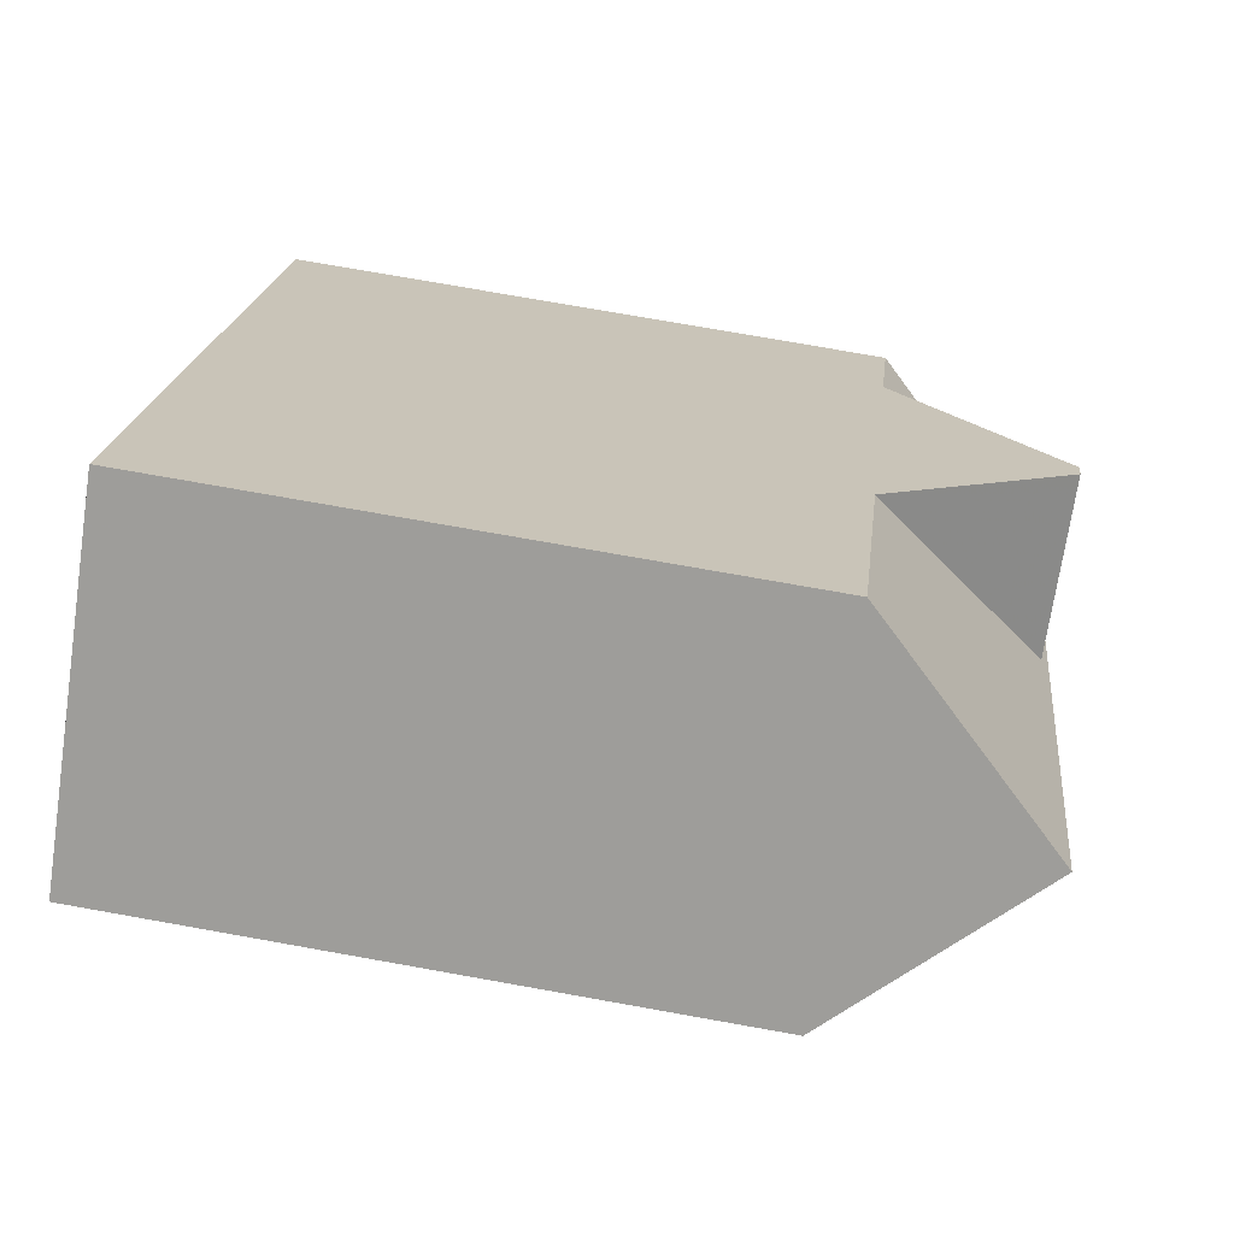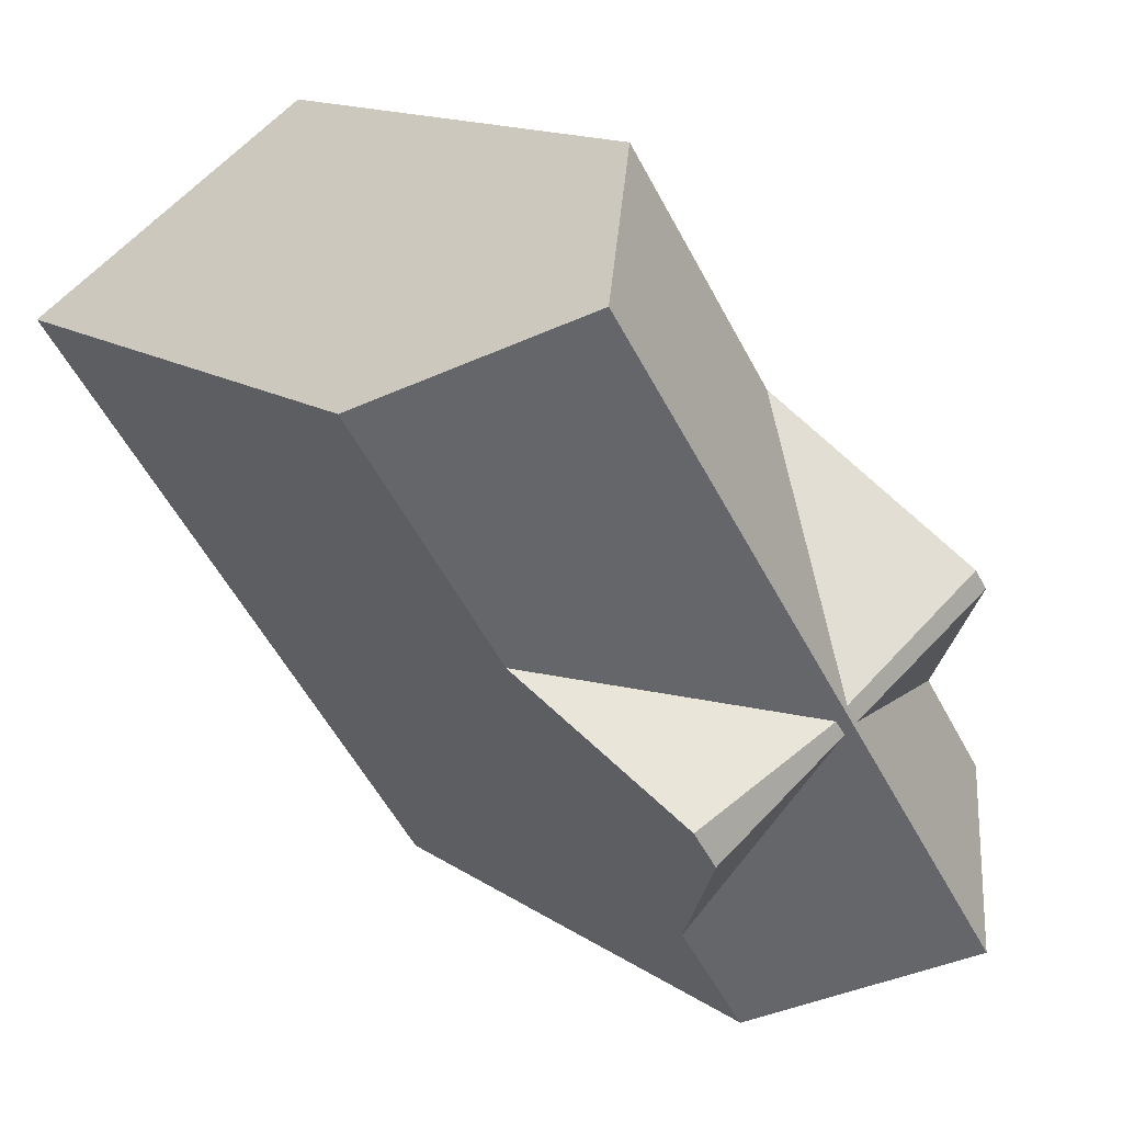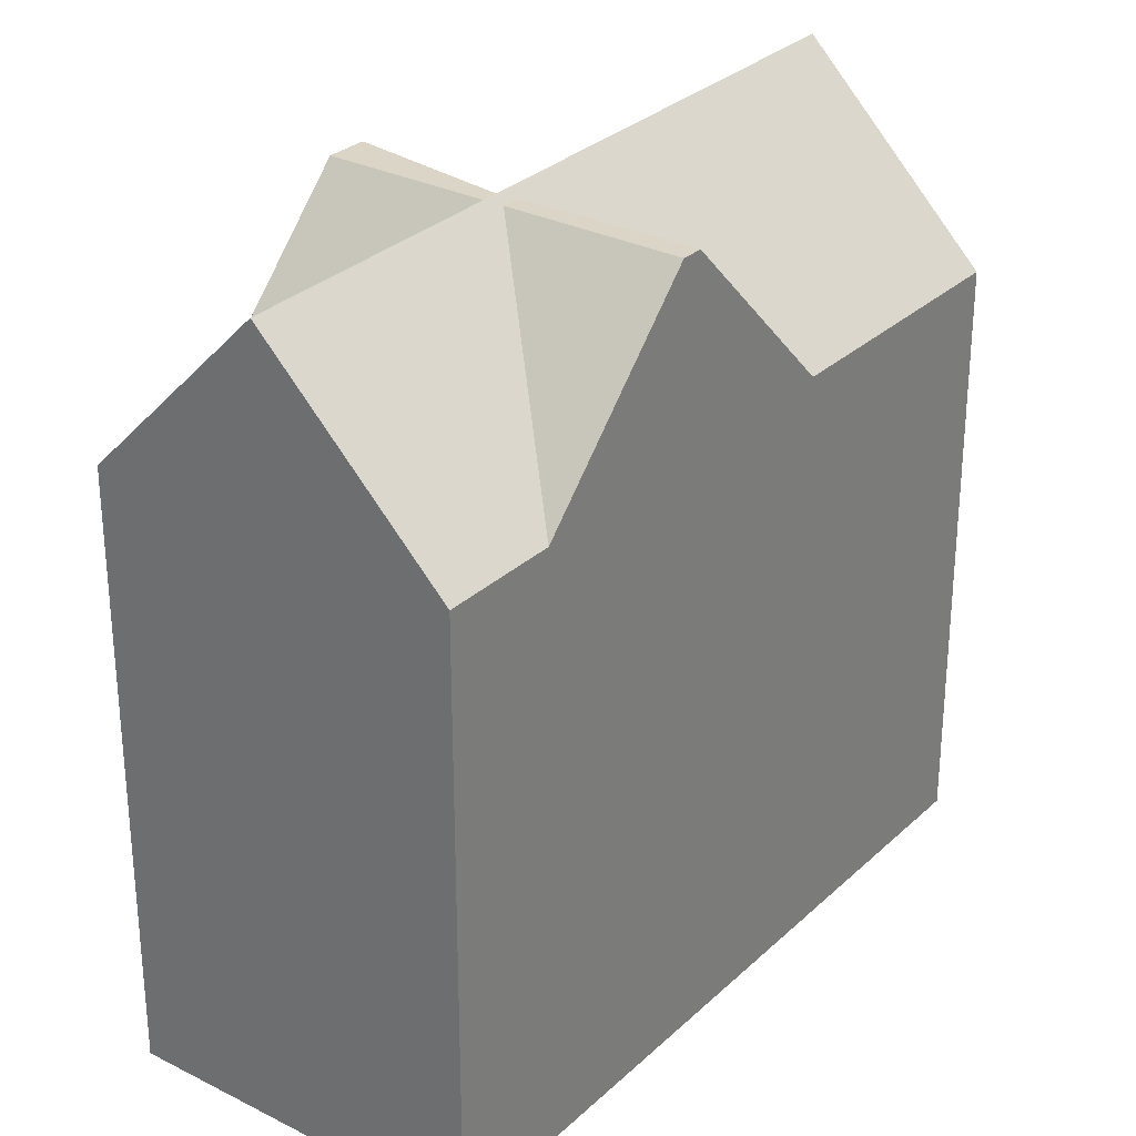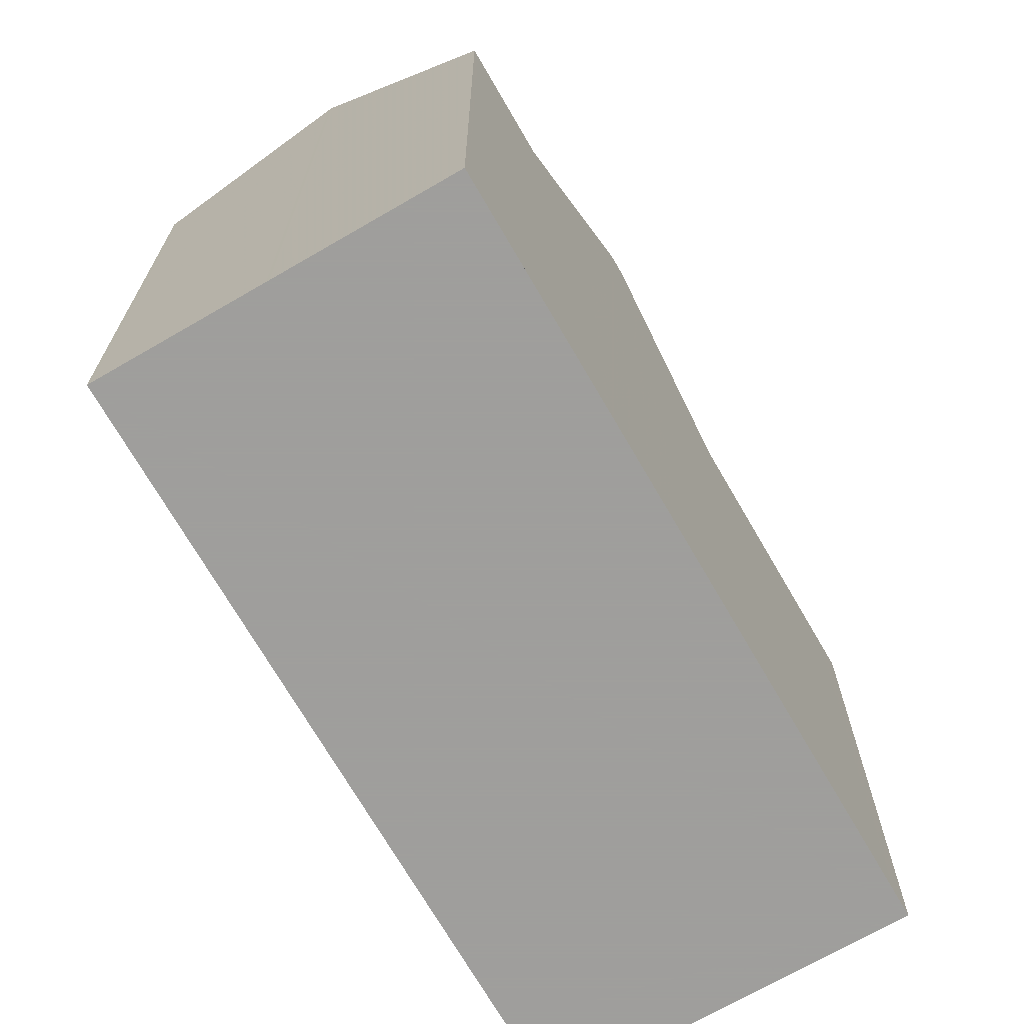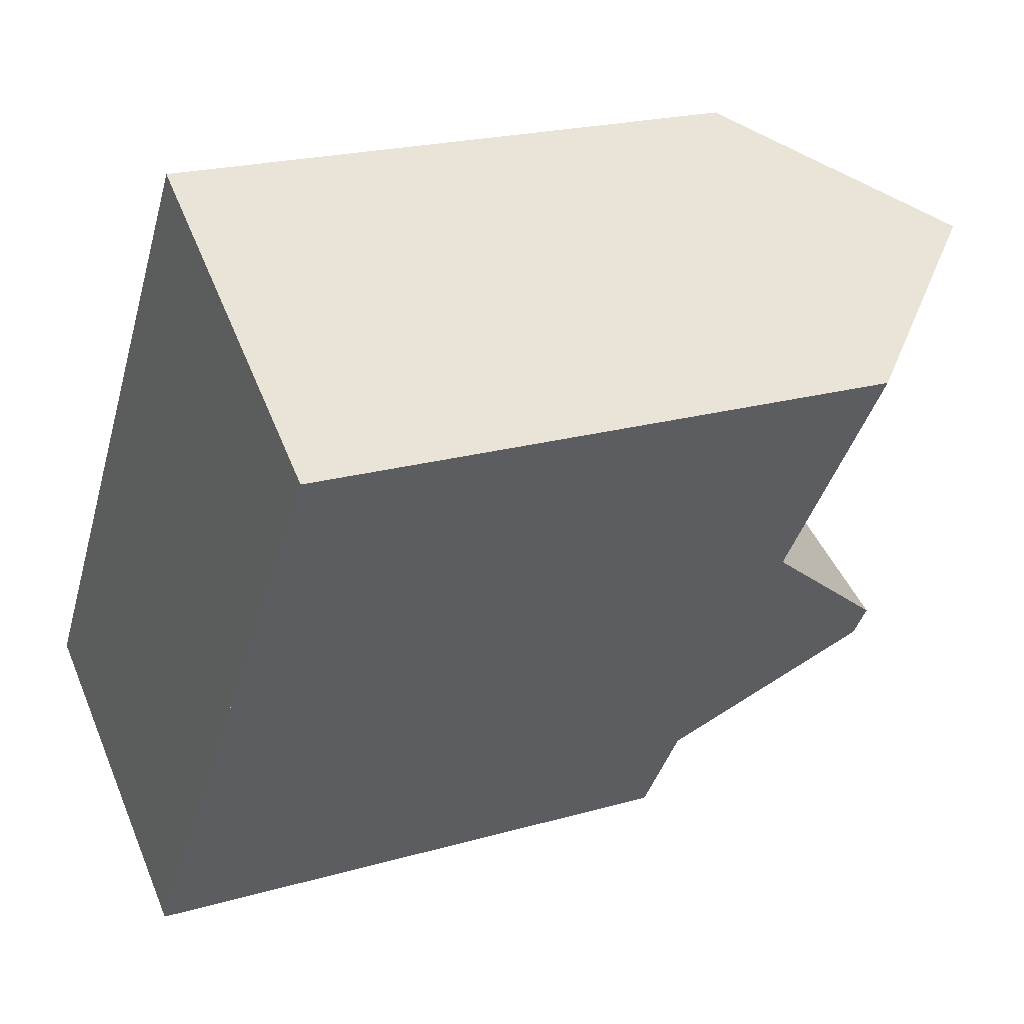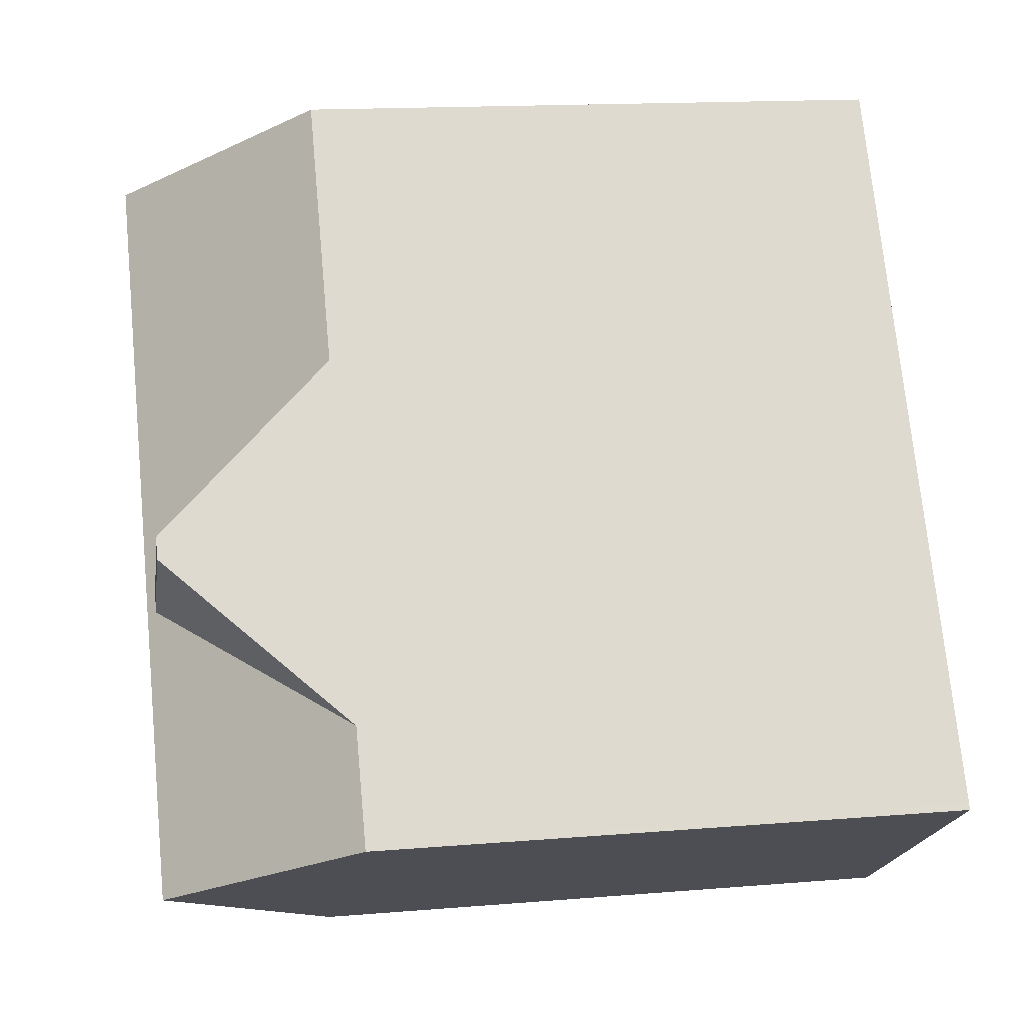
<metadata>
{"format":"obj","ext":"obj","renderer":"f3d","projection":"perspective","resolution":1024,"background":"white","views":[{"elev":74.9,"azim":-79.9,"up":"+Y"},{"elev":14.0,"azim":-34.3,"up":"+Y"},{"elev":29.8,"azim":70.6,"up":"+Z"},{"elev":-71.1,"azim":63.9,"up":"+Z"},{"elev":21.1,"azim":-117.3,"up":"+Y"},{"elev":15.3,"azim":80.0,"up":"+Y"}]}
</metadata>
<code>
v -396.7 -779.3 7.771
v -391 -787.8 7.825
v -400.7 -782 7.942
v -395 -790.5 7.913
v -398.8 -780.7 10.28
v -393.1 -789.2 10.28
v -391.9 -786.5 7.816
v -395.3 -785.9 10.28
v -394.7 -782.4 7.791
v -395.3 -785.8 10.28
v -395.2 -785.9 10.17
v -395.3 -785.7 10.16
v -398.6 -780.6 10.06
v -395.3 -785.7 10.17
v -395.3 -785.9 10.28
v -393.1 -789.2 10.28
v -398.8 -780.7 10.28
v -391.9 -786.5 7.816
v -394.7 -782.4 7.791
v -396 -789.1 7.918
v -398.5 -785.2 7.931
v -395.3 -785.9 10.28
v -395.3 -786 10.17
v -395.2 -785.9 10.17
v -396 -789.1 7.918
v -393.2 -784.6 10.18
v -397.2 -787.3 10.16
v -395.3 -785.8 10.28
v -397.1 -785.5 8.999
v -395.3 -785.7 10.16
v -393.4 -784.3 10.17
v -397.3 -787.1 10.16
v -395.2 -785.9 10.17
v -395.3 -786 10.17
v -393 -789.2 10.24
v -399 -780.9 10.06
v -395.5 -785.8 10.16
v -393.2 -784.6 10.18
v -395.7 -785.9 10.16
v -397.5 -786.8 10.15
v -397.2 -787.3 10.16
v -393.4 -784.3 10.17
v -395.3 -785.7 10.16
v -395.3 -786 10.17
v -393.1 -789.2 10.24
v -395.5 -785.8 10.16
v -395.3 -785.9 10.28
v -395.5 -785.8 10.16
v -397.1 -785.5 8.999
v -398.5 -785.2 7.931
v -394.1 -785.2 10.17
v -394.1 -785.2 10.17
v -395.5 -785.8 10.16
v -395.3 -785.7 10.17
v -395.7 -785.9 10.16
v -397.5 -786.8 10.15
v -393.2 -784.7 10.08
v -398.6 -781 10.28
v -398.6 -781 10.28
v -396.5 -779.7 7.773
v -398.4 -780.9 10.07
v -398.7 -781.2 10.07
v -400.5 -782.3 7.941
v -393.4 -784.7 10.18
v -393.4 -784.7 10.18
v -393.5 -784.4 10.17
v -393.3 -784.7 10.1
v -394.7 -782.7 7.971
v -396.7 -779.8 7.959
v -394.7 -782.7 7.971
v -396.9 -779.4 7.957
v -391.2 -787.9 7.993
v -392.2 -786.5 7.987
v -393.5 -784.4 10.17
v -392.2 -786.5 7.987
v -398.5 -785.2 7.988
v -395.9 -789 7.975
v -397.4 -786.8 10.15
v -400.4 -782.3 7.999
v -400.6 -782 8
v -397.4 -786.8 10.15
v -398.5 -785.2 7.988
v -397.1 -787.2 10.16
v -397.1 -787.2 10.16
v -395 -790.5 7.97
v -397.3 -787 10.16
v -395.9 -789 7.975
v -397.6 -786.5 9.759
v -397.7 -786.5 9.769
v -396.4 -785.7 9.503
v -395.7 -785.2 10.28
v -395.6 -785.2 10.15
v -395.8 -785.3 10.15
v -396.4 -785.7 9.521
v -395.7 -785.2 10.28
v -395.1 -784.8 9.551
v -395.1 -784.8 9.551
v -396.4 -785.7 9.503
v -393.8 -784 9.583
v -396.5 -785.7 9.518
v -393.7 -783.9 9.587
v -392.7 -785.3 9.278
v -392.9 -785.4 9.277
v -393.9 -786.1 9.271
v -395.6 -787.3 9.261
v -396.6 -788 9.255
v -395.6 -787.3 9.261
v -393.9 -786.1 9.271
v -394.8 -786.7 10.28
v -394.8 -786.7 10.28
v -394.7 -786.6 10.18
v -394.8 -786.7 10.18
v -396.7 -788 9.254
v -395 -790.4 7.97
v -395.1 -790.4 7.913
v -393.1 -789.1 10.28
v -393.1 -789.1 10.28
v -391.2 -787.9 7.993
v -393.1 -789.1 10.24
v -391.1 -787.8 7.824
v -393.2 -789.1 10.23
v -396.5 -779.7 7.773
v -396.7 -779.3 7.771
v -396.7 -779.3 -8.882e-16
v -396.5 -779.7 8.882e-16
v -391.2 -787.9 7.993
v -391 -787.8 7.825
v -391 -787.8 0
v -391.2 -787.9 8.882e-16
v -400.6 -782 8
v -400.7 -782 7.942
v -400.7 -782 0
v -400.6 -782 0
v -395.1 -790.4 7.913
v -395 -790.5 7.913
v -395 -790.5 8.882e-16
v -395.1 -790.4 0
v -398.6 -780.6 10.06
v -398.8 -780.7 10.28
v -398.8 -780.7 0
v -398.6 -780.6 0
v -391.1 -787.8 7.824
v -391.9 -786.5 7.816
v -391.9 -786.5 0
v -391.1 -787.8 0
v -396.9 -779.4 7.957
v -398.6 -780.6 10.06
v -398.6 -780.6 0
v -396.9 -779.4 0
v -393.1 -789.2 10.24
v -393.1 -789.2 10.28
v -393.1 -789.2 -1.776e-15
v -393.1 -789.2 0
v -393.7 -783.9 9.587
v -394.7 -782.4 7.791
v -394.7 -782.4 -8.882e-16
v -393.7 -783.9 0
v -396.7 -788 9.254
v -396 -789.1 7.918
v -396 -789.1 -8.882e-16
v -396.7 -788 0
v -397.3 -787.1 10.16
v -397.2 -787.3 10.16
v -397.2 -787.3 0
v -397.3 -787.1 0
v -393.2 -784.6 10.18
v -393.4 -784.3 10.17
v -393.4 -784.3 0
v -393.2 -784.6 0
v -397.5 -786.8 10.15
v -397.3 -787.1 10.16
v -397.3 -787.1 0
v -397.5 -786.8 0
v -393.1 -789.2 10.28
v -393 -789.2 10.24
v -393 -789.2 0
v -393.1 -789.2 -1.776e-15
v -398.8 -780.7 10.28
v -399 -780.9 10.06
v -399 -780.9 0
v -398.8 -780.7 0
v -393.2 -784.7 10.08
v -393.2 -784.6 10.18
v -393.2 -784.6 0
v -393.2 -784.7 0
v -397.7 -786.5 9.769
v -397.5 -786.8 10.15
v -397.5 -786.8 0
v -397.7 -786.5 0
v -395 -790.5 7.97
v -393.1 -789.2 10.24
v -393.1 -789.2 0
v -395 -790.5 8.882e-16
v -400.5 -782.3 7.941
v -398.5 -785.2 7.931
v -398.5 -785.2 0
v -400.5 -782.3 8.882e-16
v -392.7 -785.3 9.278
v -393.2 -784.7 10.08
v -393.2 -784.7 0
v -392.7 -785.3 0
v -394.7 -782.4 7.791
v -396.5 -779.7 7.773
v -396.5 -779.7 8.882e-16
v -394.7 -782.4 -8.882e-16
v -400.7 -782 7.942
v -400.5 -782.3 7.941
v -400.5 -782.3 8.882e-16
v -400.7 -782 0
v -396.7 -779.3 7.771
v -396.9 -779.4 7.957
v -396.9 -779.4 0
v -396.7 -779.3 -8.882e-16
v -393 -789.2 10.24
v -391.2 -787.9 7.993
v -391.2 -787.9 8.882e-16
v -393 -789.2 0
v -399 -780.9 10.06
v -400.6 -782 8
v -400.6 -782 0
v -399 -780.9 0
v -395 -790.5 7.913
v -395 -790.5 7.97
v -395 -790.5 8.882e-16
v -395 -790.5 8.882e-16
v -398.5 -785.2 7.931
v -397.7 -786.5 9.769
v -397.7 -786.5 0
v -398.5 -785.2 0
v -393.4 -784.3 10.17
v -393.7 -783.9 9.587
v -393.7 -783.9 0
v -393.4 -784.3 0
v -391.9 -786.5 7.816
v -392.7 -785.3 9.278
v -392.7 -785.3 0
v -391.9 -786.5 0
v -397.2 -787.3 10.16
v -396.7 -788 9.254
v -396.7 -788 0
v -397.2 -787.3 0
v -396 -789.1 7.918
v -395.1 -790.4 7.913
v -395.1 -790.4 0
v -396 -789.1 -8.882e-16
v -391 -787.8 7.825
v -391.1 -787.8 7.824
v -391.1 -787.8 0
v -391 -787.8 0
v -400.7 -782 0
v -396.7 -779.3 0
v -391 -787.8 0
v -395 -790.5 0
f 71 1 60 69
f 118 73 7 120
f 15 10 12 14
f 58 5 13 61
f 14 11 8 15
f 80 36 62 79
f 88 82 29 100
f 99 70 19 101
f 114 77 107 112 121
f 52 24 54
f 84 27 32 86
f 90 49 94
f 100 29 98
f 86 32 56 78
f 116 109 111 119
f 62 36 17 59
f 104 33 51 67 103
f 113 41 83 106
f 121 112 110 117
f 48 37 28 47
f 47 22 44 48
f 65 52 54 30 66
f 67 51 64
f 69 60 9 68
f 91 58 61 92
f 94 49 76 79 62 93
f 93 62 59 95
f 66 31 26 65
f 64 38 57 67
f 92 61 69 68 96
f 69 61 13 71
f 119 111 108 73 118
f 97 70 99
f 103 67 57 102
f 76 50 63 79
f 79 63 3 80
f 89 21 82 88
f 115 25 77 114
f 86 55 53 23 84
f 78 55 86
f 106 83 34 105
f 88 81 40 89
f 92 12 10 91
f 93 37 94
f 95 28 37 93
f 96 12 92
f 99 74 43 97
f 100 39 81 88
f 101 42 74 99
f 94 37 48 90
f 98 46 39 100
f 102 18 75 103
f 105 87 106
f 111 11 108
f 107 44 112
f 109 8 11 111
f 103 75 104
f 106 87 20 113
f 112 44 22 110
f 114 85 4 115
f 118 72 35 119
f 120 2 72 118
f 121 45 85 114
f 119 35 6 116
f 117 16 45 121
f 123 124 125 122
f 127 128 129 126
f 131 132 133 130
f 135 136 137 134
f 139 140 141 138
f 143 144 145 142
f 147 148 149 146
f 151 152 153 150
f 155 156 157 154
f 159 160 161 158
f 163 164 165 162
f 167 168 169 166
f 171 172 173 170
f 175 176 177 174
f 179 180 181 178
f 183 184 185 182
f 187 188 189 186
f 191 192 193 190
f 195 196 197 194
f 199 200 201 198
f 203 204 205 202
f 207 208 209 206
f 211 212 213 210
f 215 216 217 214
f 219 220 221 218
f 223 224 225 222
f 227 228 229 226
f 231 232 233 230
f 235 236 237 234
f 239 240 241 238
f 243 244 245 242
f 247 248 249 246
f 251 252 253 250

</code>
